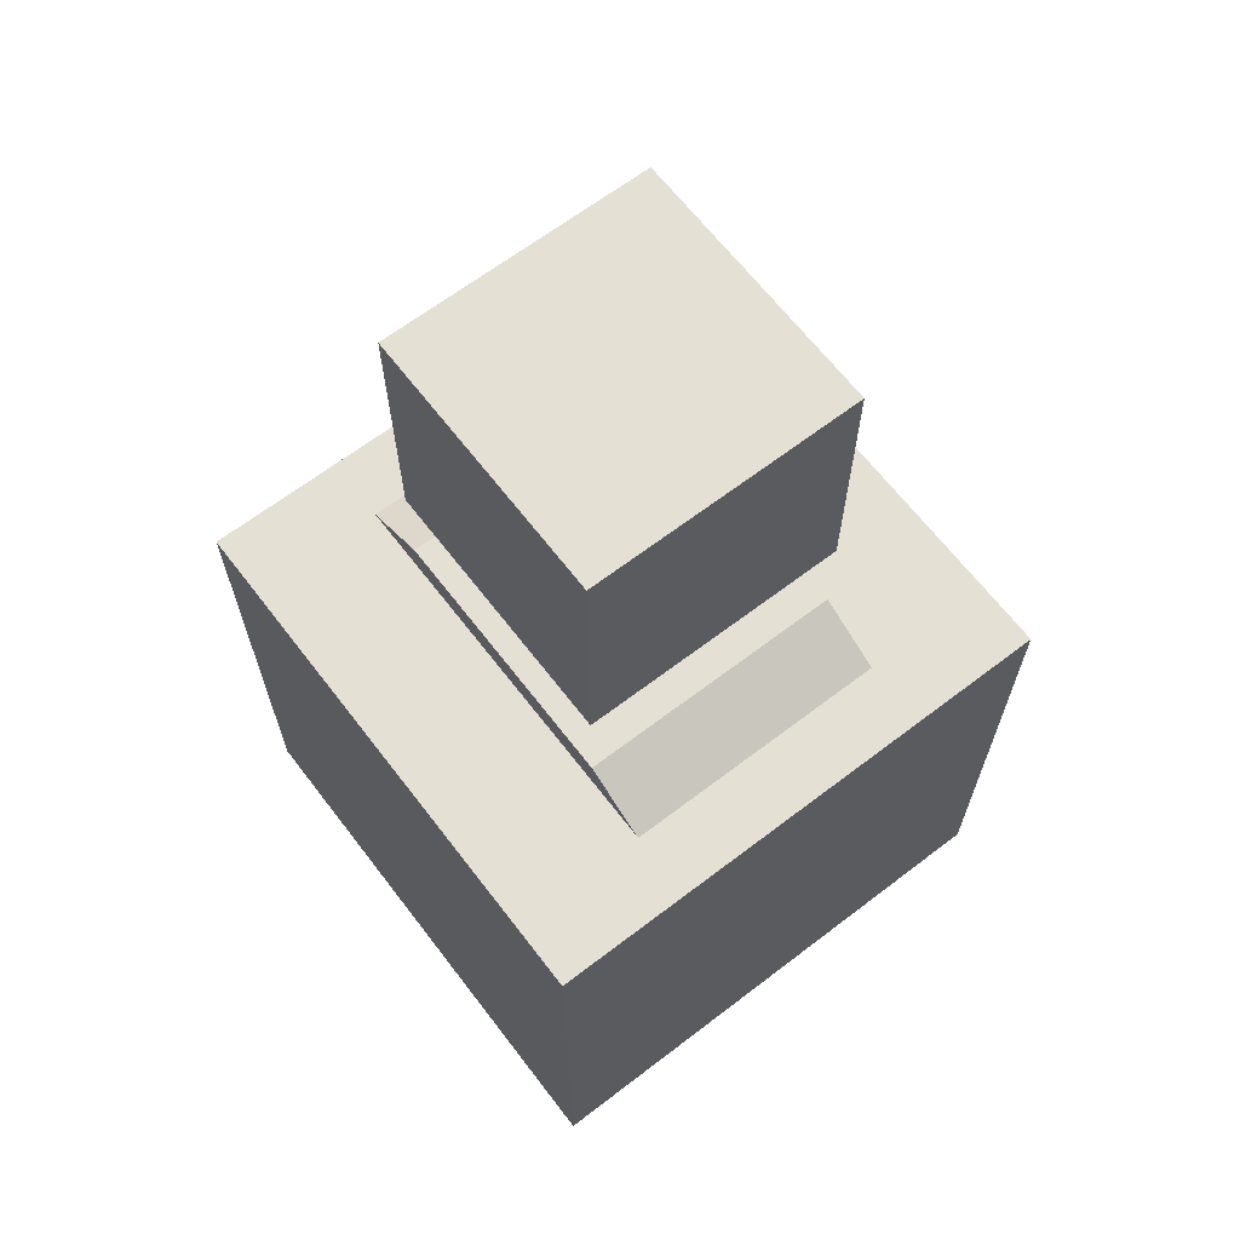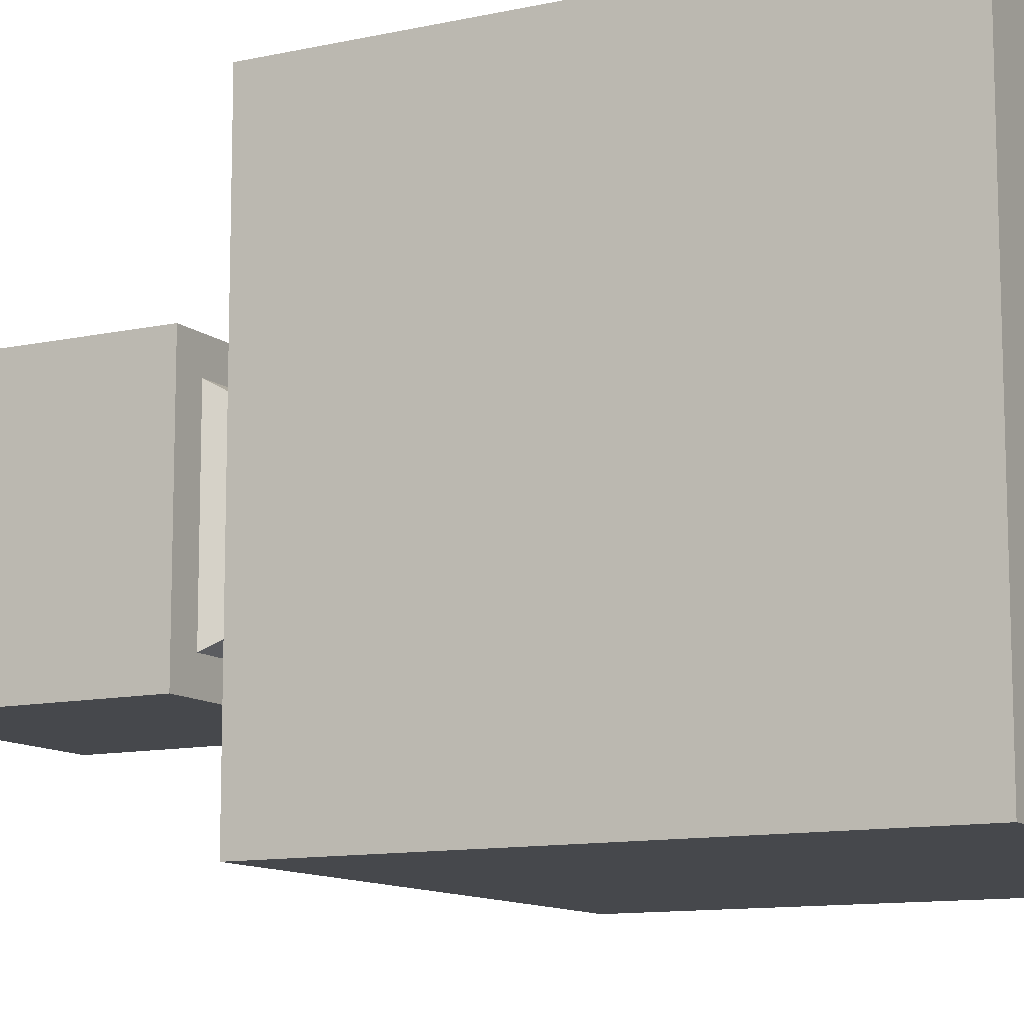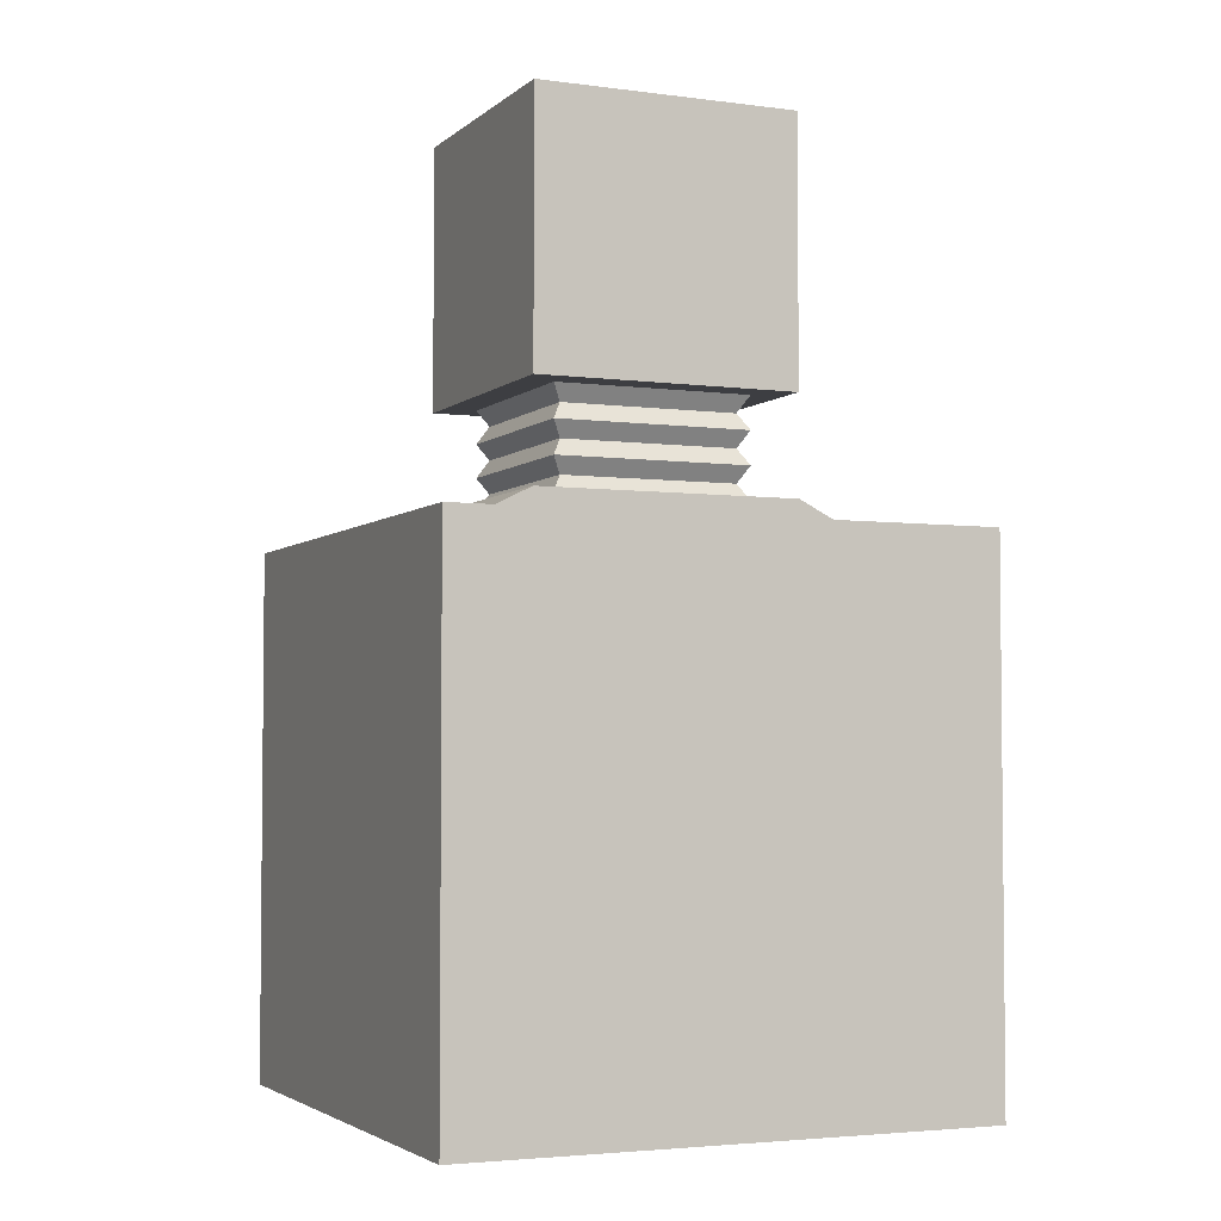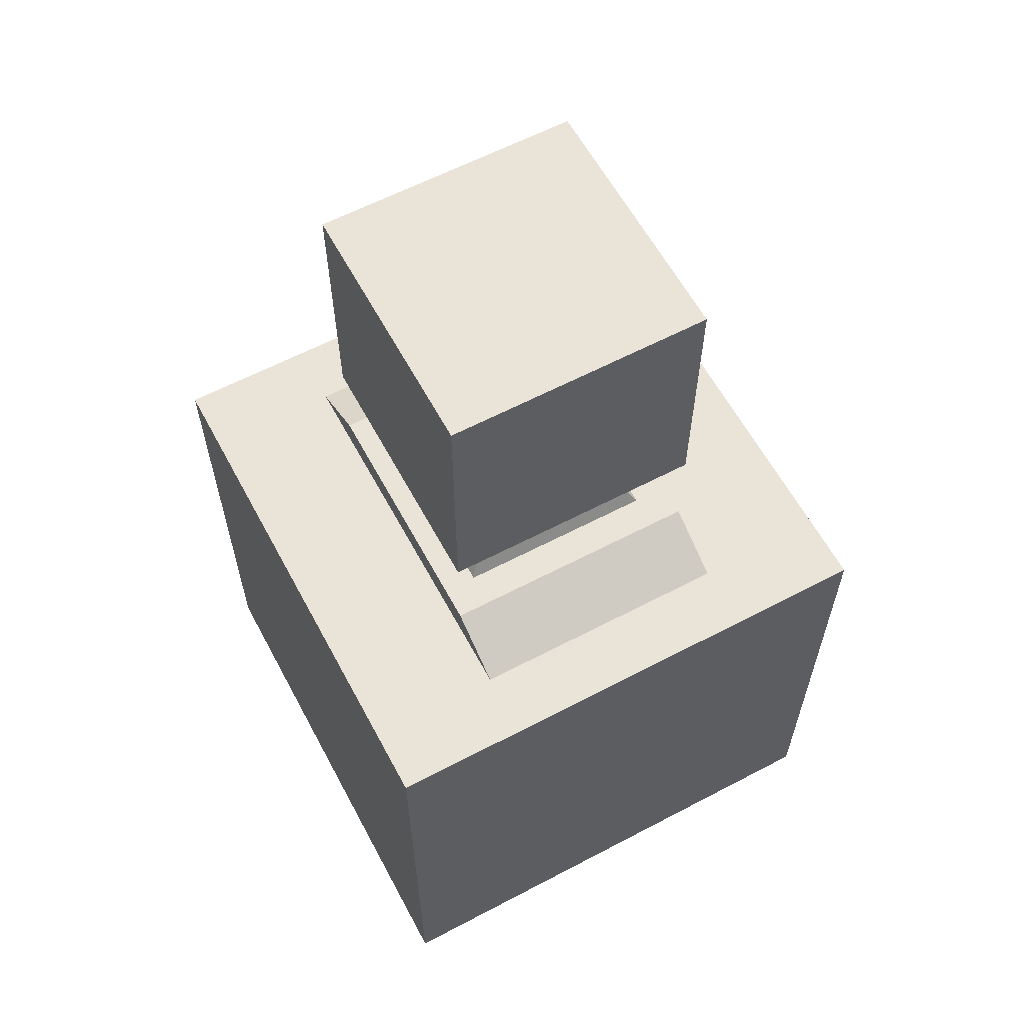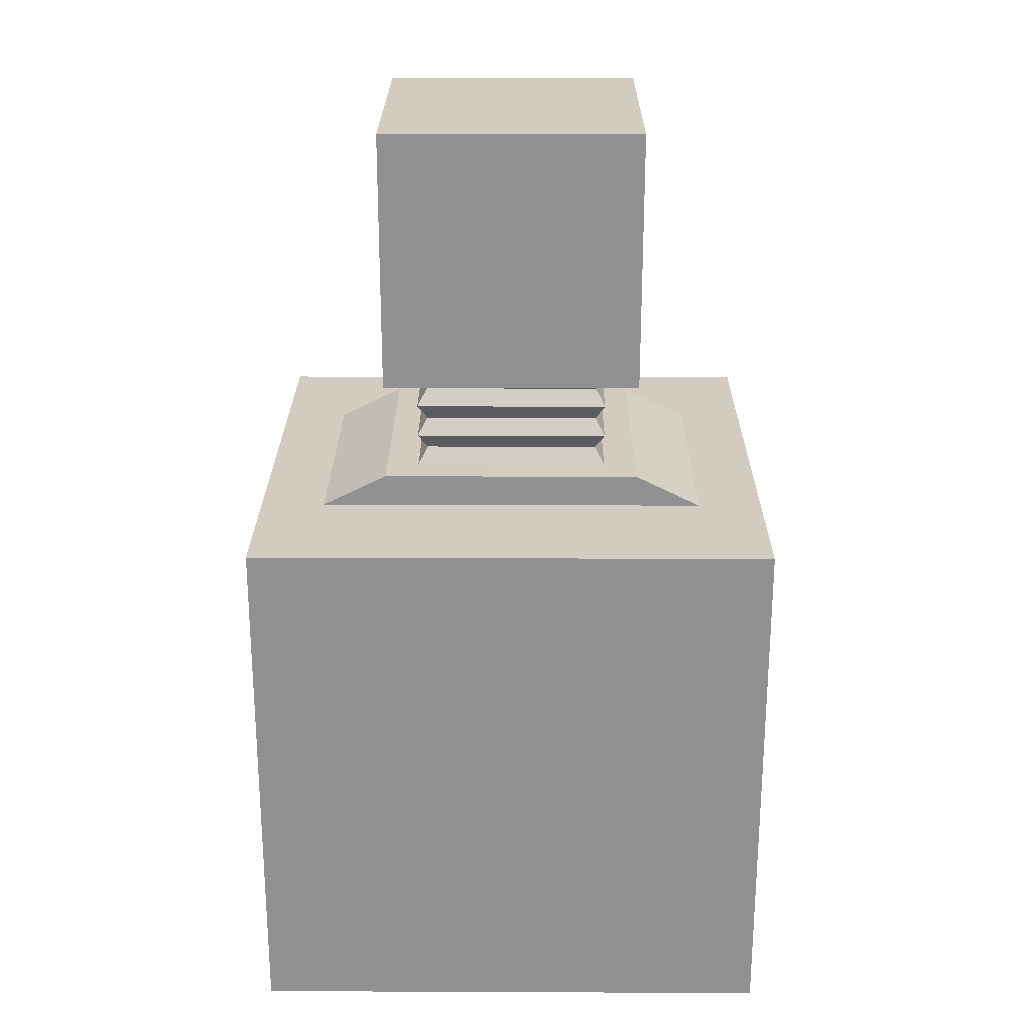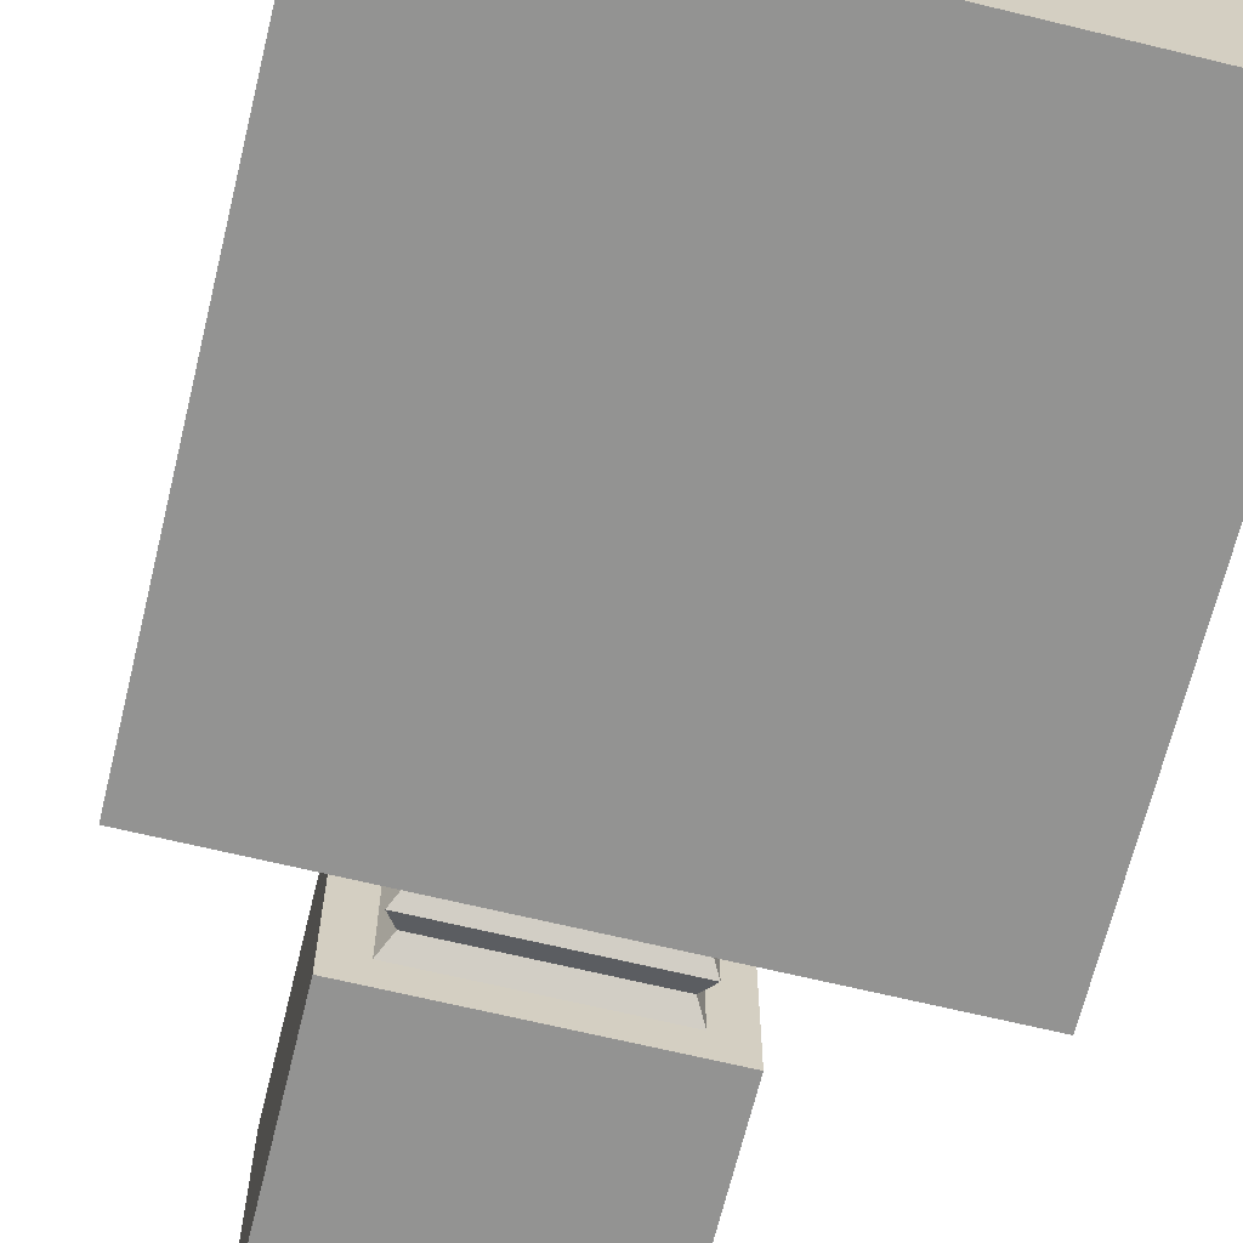
<metadata>
{"format":"obj","ext":"obj","renderer":"f3d","projection":"perspective","resolution":1024,"background":"white","views":[{"elev":65.7,"azim":-127.5,"up":"+Y"},{"elev":-11.1,"azim":-61.4,"up":"+Z"},{"elev":-3.6,"azim":156.3,"up":"+Y"},{"elev":61.0,"azim":61.8,"up":"+Y"},{"elev":23.8,"azim":-179.6,"up":"+Y"},{"elev":-66.7,"azim":-13.7,"up":"+Z"}]}
</metadata>
<code>
o Cube_Cube_Material.001
v -0.375 0.5005 -0.25
v -0.25 0.5625 -0.25
v 0.25 0.5625 -0.25
v 0.375 0.5005 -0.25
v 0.25 0.5625 0.25
v 0.375 0.5005 0.25
v -0.25 0.5625 0.25
v -0.375 0.5005 0.25
v 0.1875 0.5625 -0.1875
v -0.1687 0.7188 0.1687
v 0.1687 0.7188 0.1687
v 0.1875 0.75 0.1875
v -0.1875 0.75 0.1875
v 0.1687 0.7188 -0.1687
v 0.1875 0.75 -0.1875
v -0.1687 0.7188 -0.1687
v -0.1875 0.75 -0.1875
v 0.25 0.75 -0.25
v 0.25 0.75 0.25
v -0.25 0.75 -0.25
v -0.25 1.25 -0.25
v 0.25 1.25 -0.25
v 0.25 1.25 0.25
v -0.25 1.25 0.25
v -0.25 0.75 0.25
v -0.1687 0.5938 0.1687
v 0.1687 0.5938 0.1687
v 0.1875 0.625 0.1875
v -0.1875 0.625 0.1875
v 0.1687 0.5938 -0.1687
v 0.1875 0.625 -0.1875
v -0.1687 0.5938 -0.1687
v -0.1875 0.625 -0.1875
v -0.1687 0.6562 0.1687
v 0.1687 0.6562 0.1687
v 0.1875 0.6875 0.1875
v -0.1875 0.6875 0.1875
v 0.1687 0.6562 -0.1687
v 0.1875 0.6875 -0.1875
v -0.1687 0.6562 -0.1687
v -0.1875 0.6875 -0.1875
v 0.1875 0.5625 0.1875
v -0.1875 0.5625 0.1875
v -0.1875 0.5625 -0.1875
v -0.4995 -0.4995 -0.4995
v -0.4995 0.5 -0.4995
v 0.4995 -0.4995 -0.4995
v -0.4995 -0.4995 0.4995
v -0.4995 0.5 0.4995
v 0.4995 -0.4995 0.4995
v 0.4995 0.5 -0.4995
v 0.4995 0.5 0.4995
g Cube_Cube_Material.001_Cube_Cube_Material.001_clip
f 1 2 3 4
f 4 3 5 6
f 6 5 7 8
f 7 5 42 43
f 5 3 9 42
f 2 7 43 44
f 3 2 44 9
f 10 11 12 13
f 11 14 15 12
f 16 10 13 17
f 14 16 17 15
f 15 18 19 12
f 20 21 22 18
f 18 22 23 19
f 19 23 24 25
f 21 20 25 24
f 21 24 23 22
f 12 19 25 13
f 13 25 20 17
f 17 20 18 15
f 2 1 8 7
f 26 27 28 29
f 27 30 31 28
f 32 26 29 33
f 30 32 33 31
f 34 35 36 37
f 35 38 39 36
f 40 34 37 41
f 38 40 41 39
f 37 36 11 10
f 36 39 14 11
f 41 37 10 16
f 39 41 16 14
f 43 42 27 26
f 42 9 30 27
f 44 43 26 32
f 9 44 32 30
f 29 28 35 34
f 28 31 38 35
f 33 29 34 40
f 31 33 40 38
f 8 1 4 6
g Cube_Cube_Material.001_Cube_Cube_Material.001_sides_with_band
f 47 51 52 50
f 48 49 46 45
f 47 50 48 45
f 51 46 49 52
g Cube_Cube_Material.001_Cube_Cube_Material.001_sides_without_band
f 45 46 51 47
f 50 52 49 48

</code>
